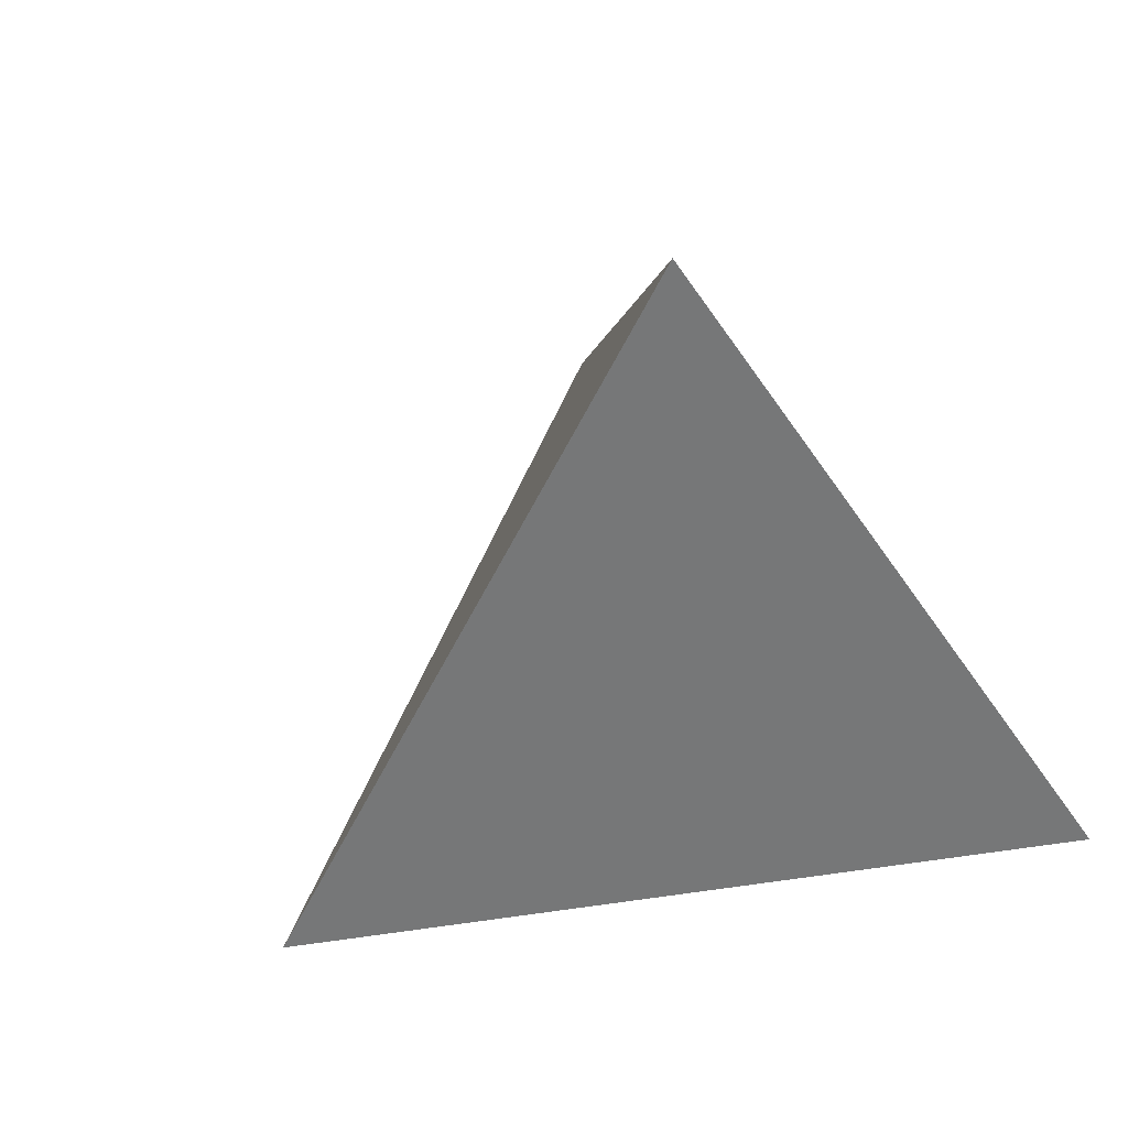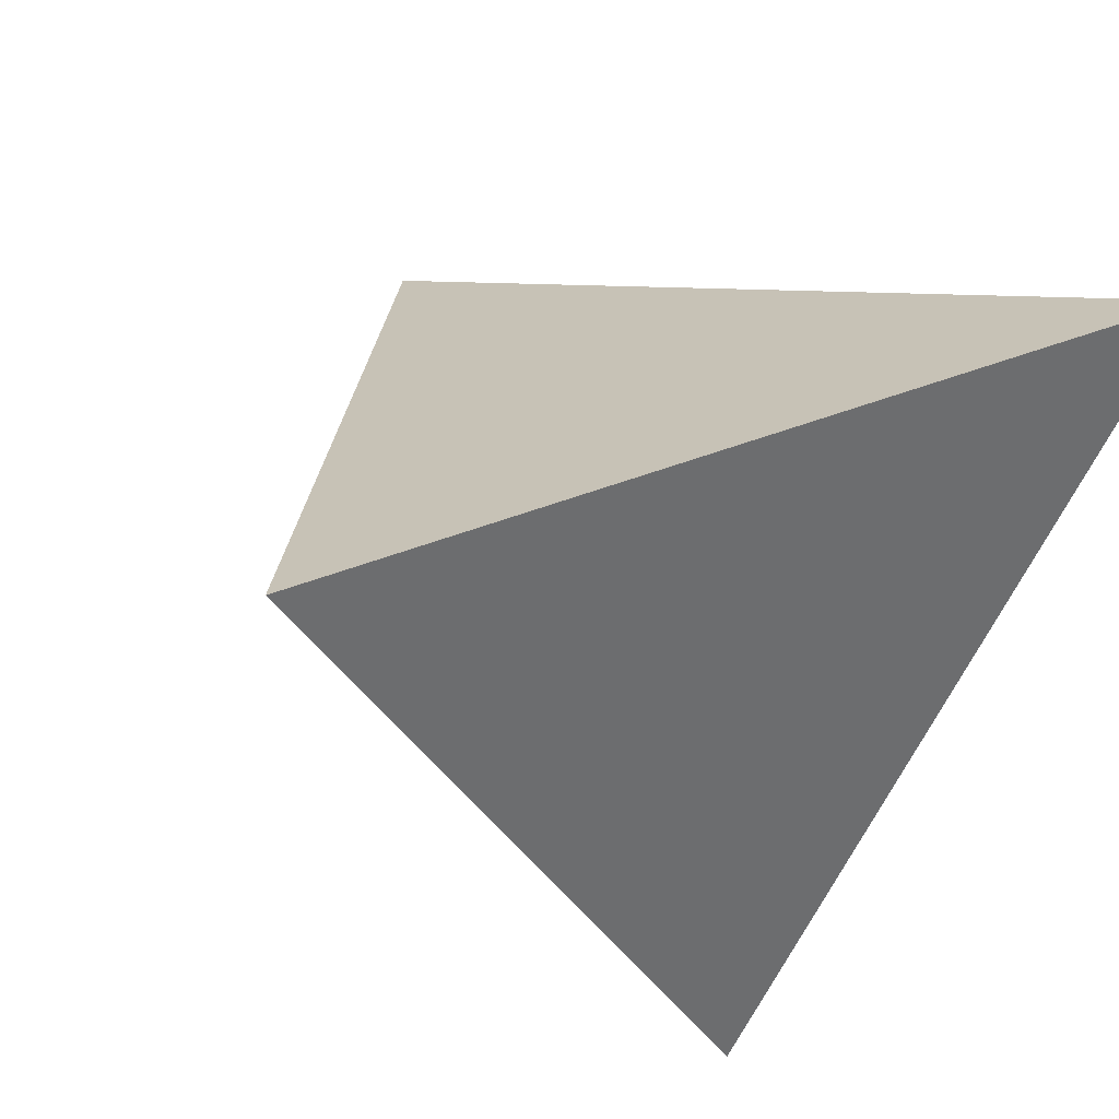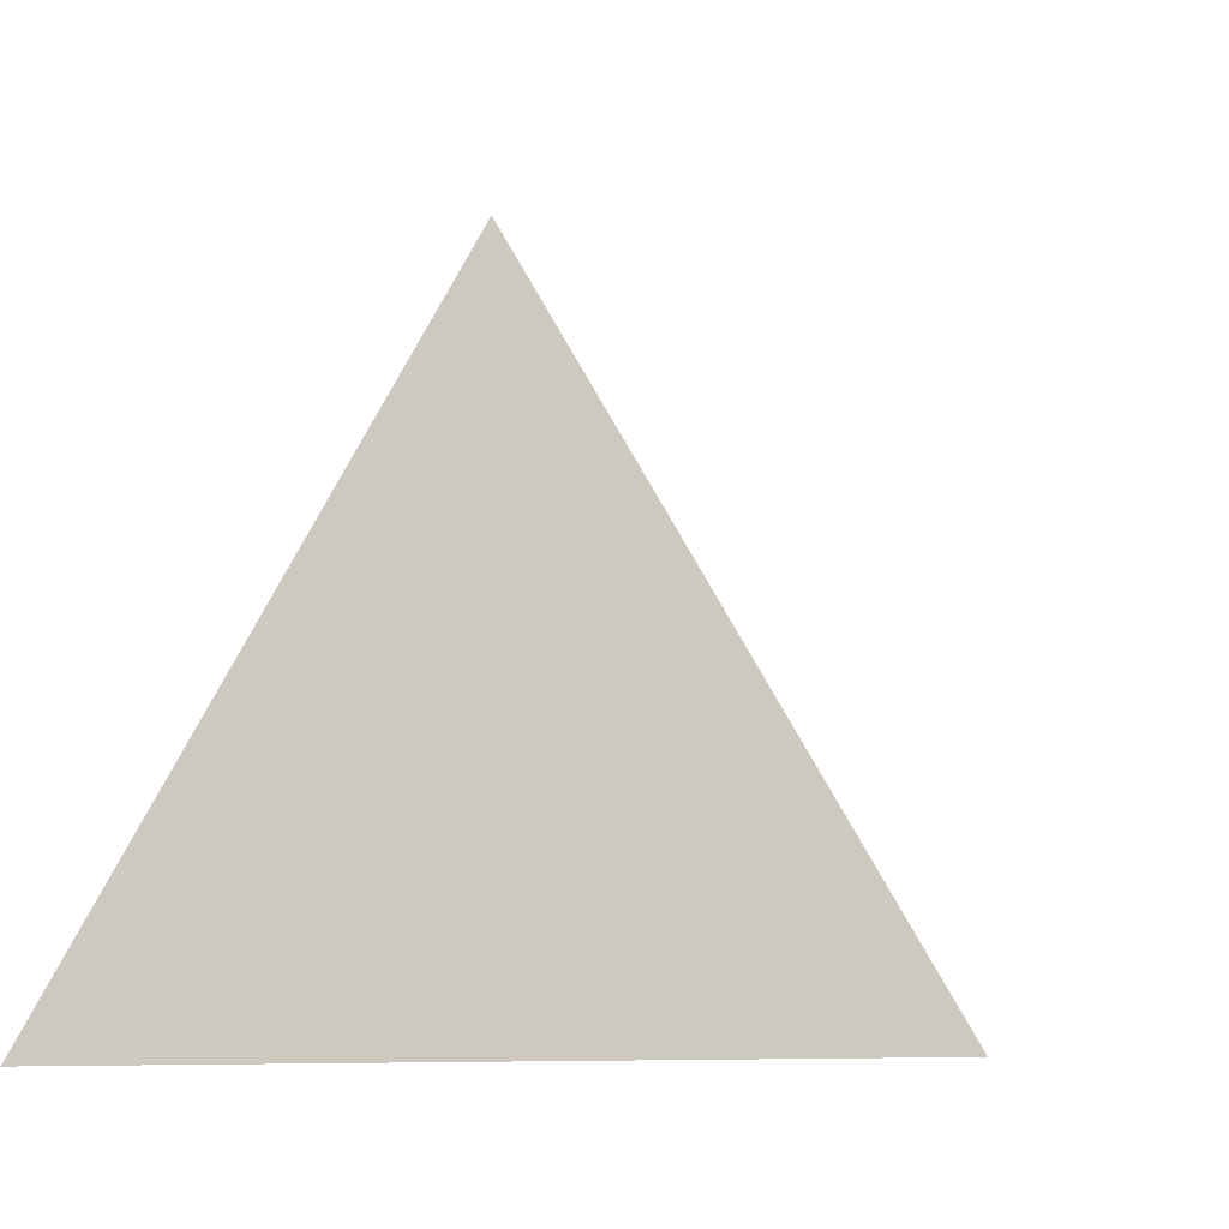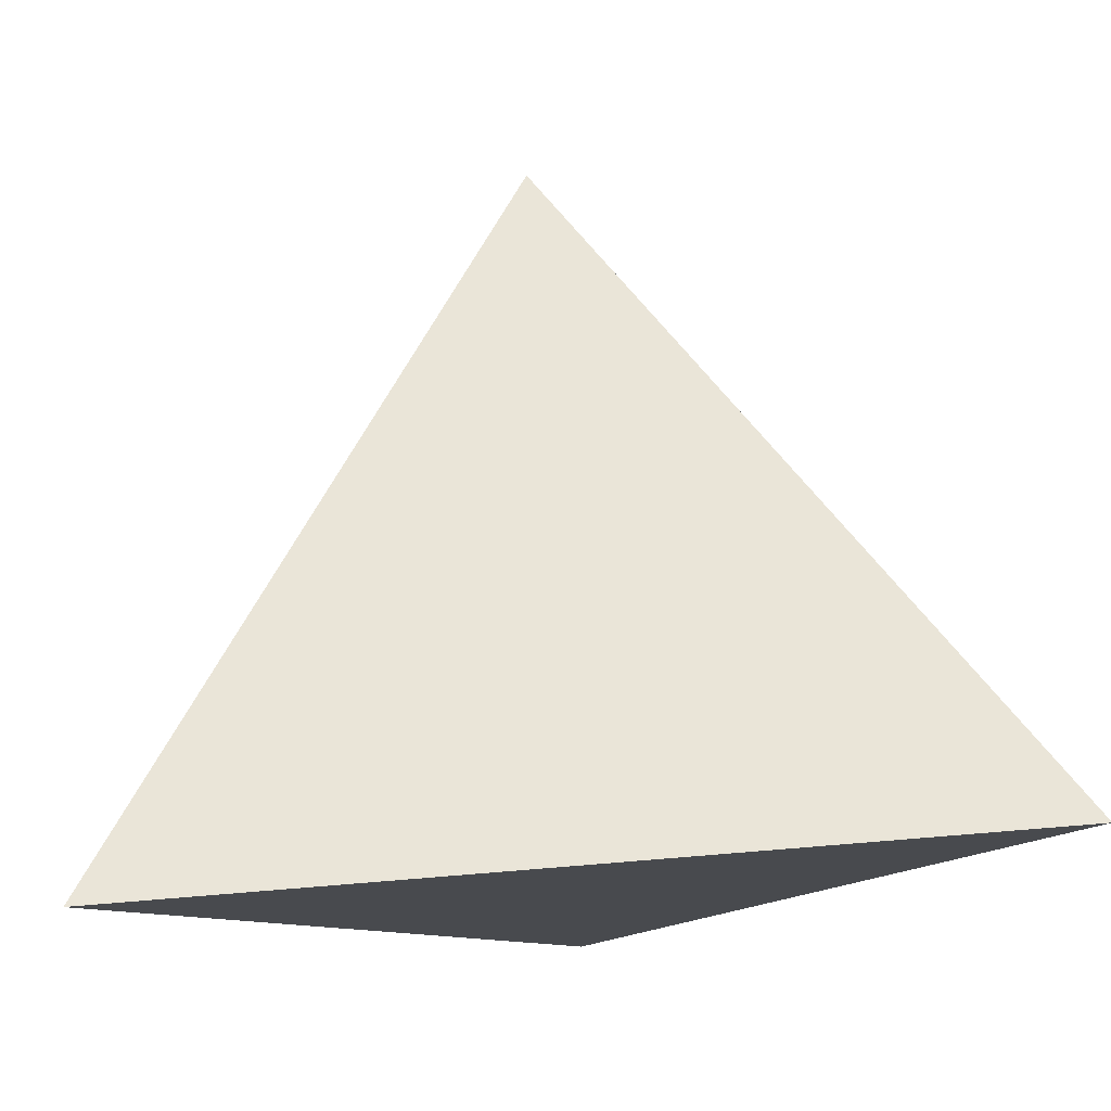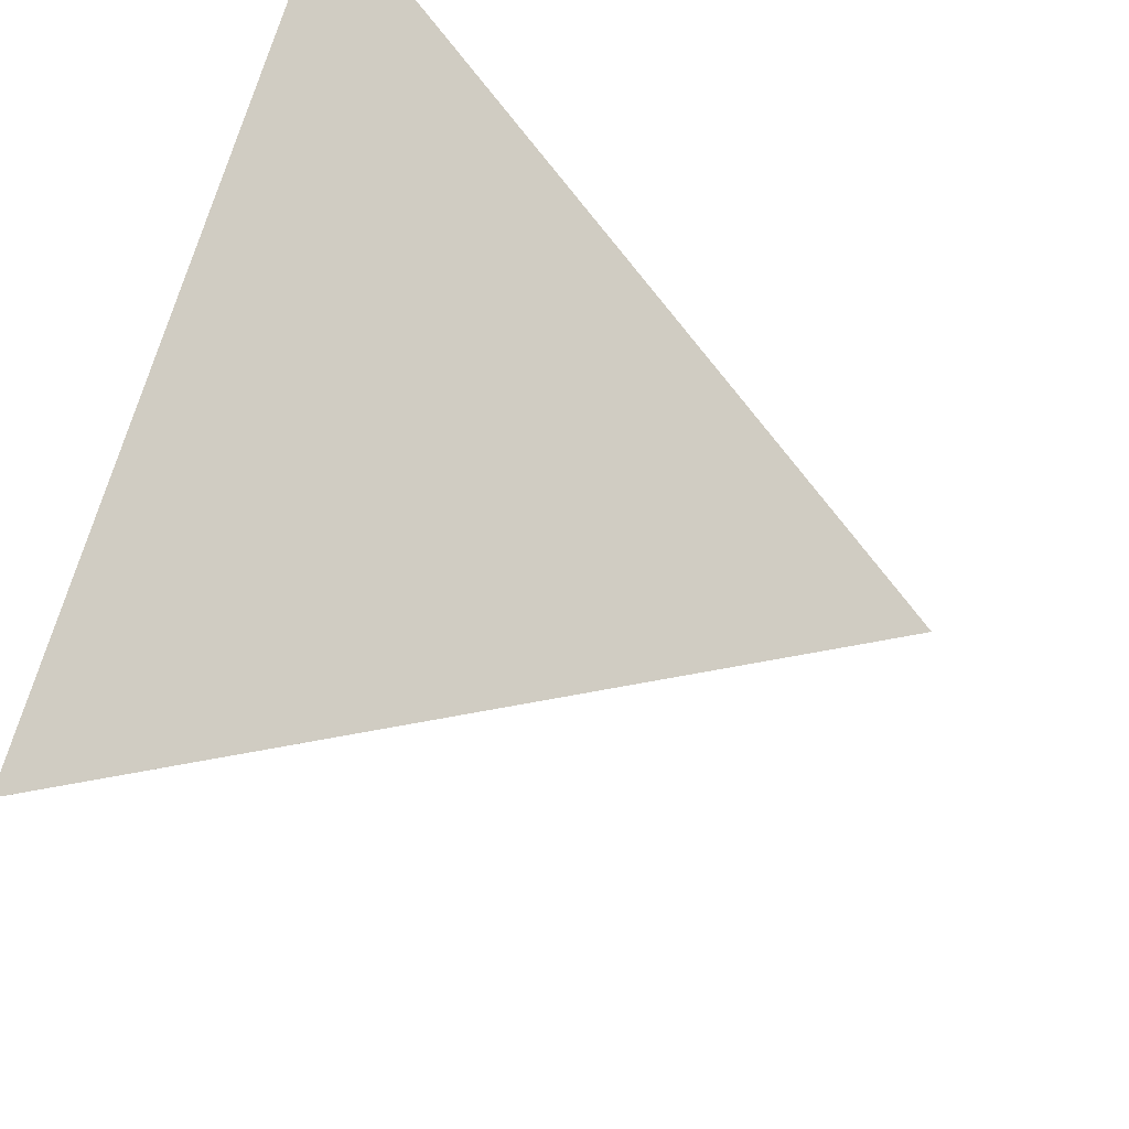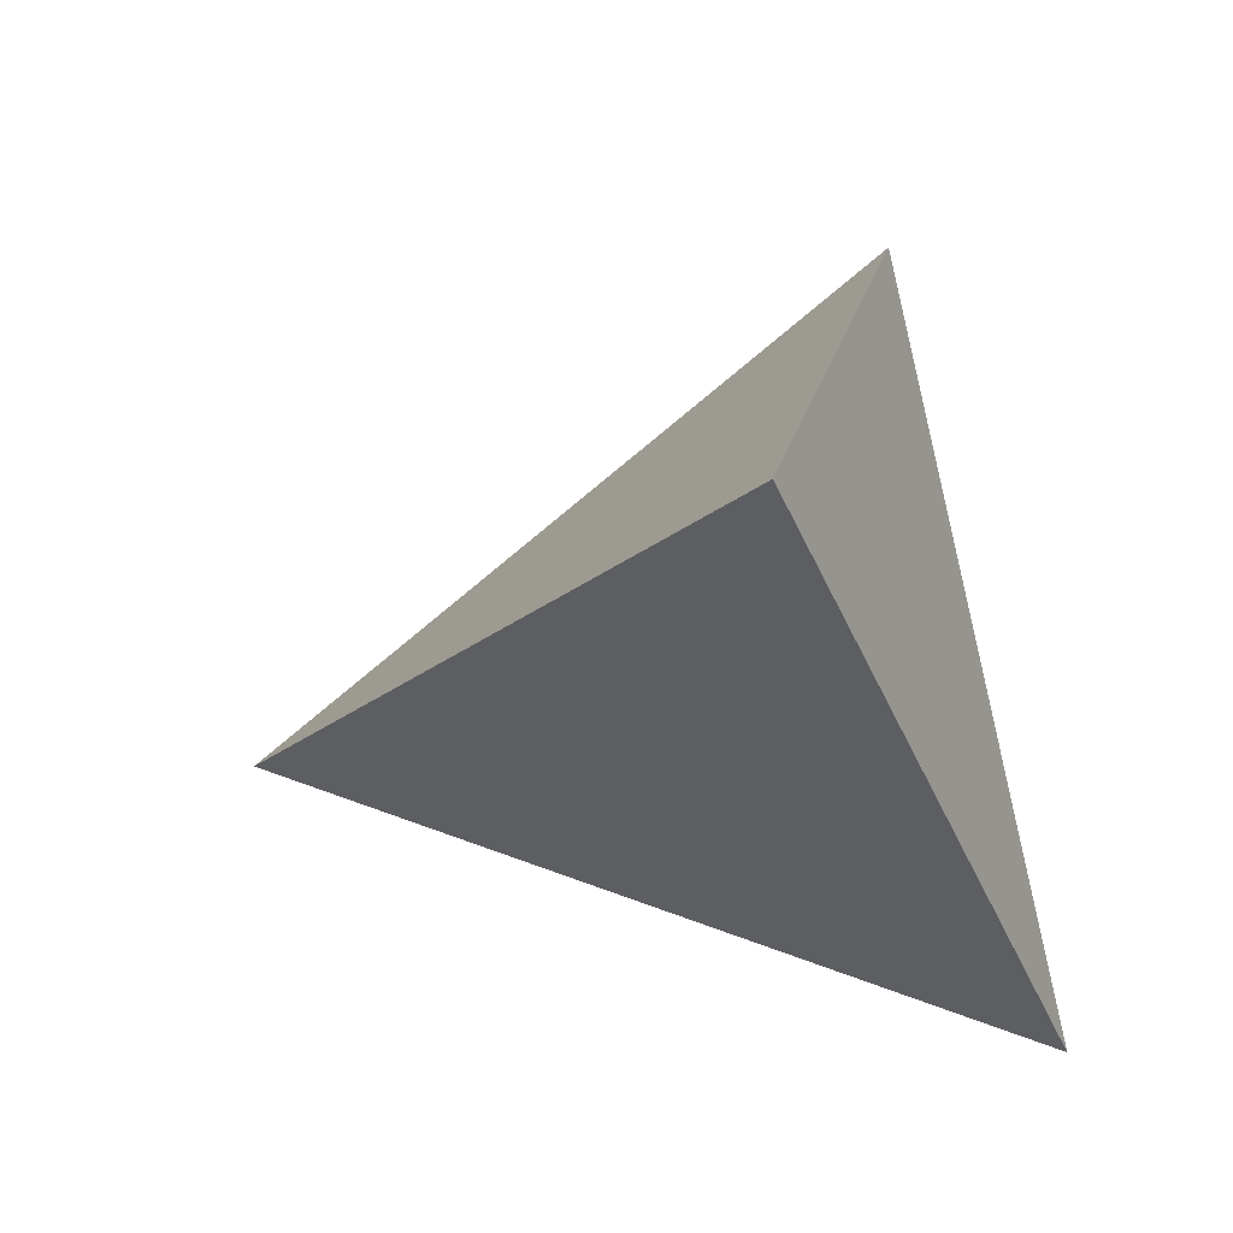
<metadata>
{"format":"obj","ext":"obj","renderer":"f3d","projection":"perspective","resolution":1024,"background":"white","views":[{"elev":53.1,"azim":-128.7,"up":"+Y"},{"elev":38.5,"azim":-27.7,"up":"+Z"},{"elev":16.2,"azim":118.7,"up":"+Y"},{"elev":76.4,"azim":-4.6,"up":"+Z"},{"elev":73.1,"azim":106.9,"up":"+Z"},{"elev":75.9,"azim":-100.5,"up":"+Y"}]}
</metadata>
<code>
o Cone
v 0 -0.3536 -1
v 0.866 -0.3536 0.5
v -0.866 -0.3536 0.5
v 0 1.061 0
f 1 4 2
f 2 4 3
f 3 4 1
f 1 2 3

</code>
